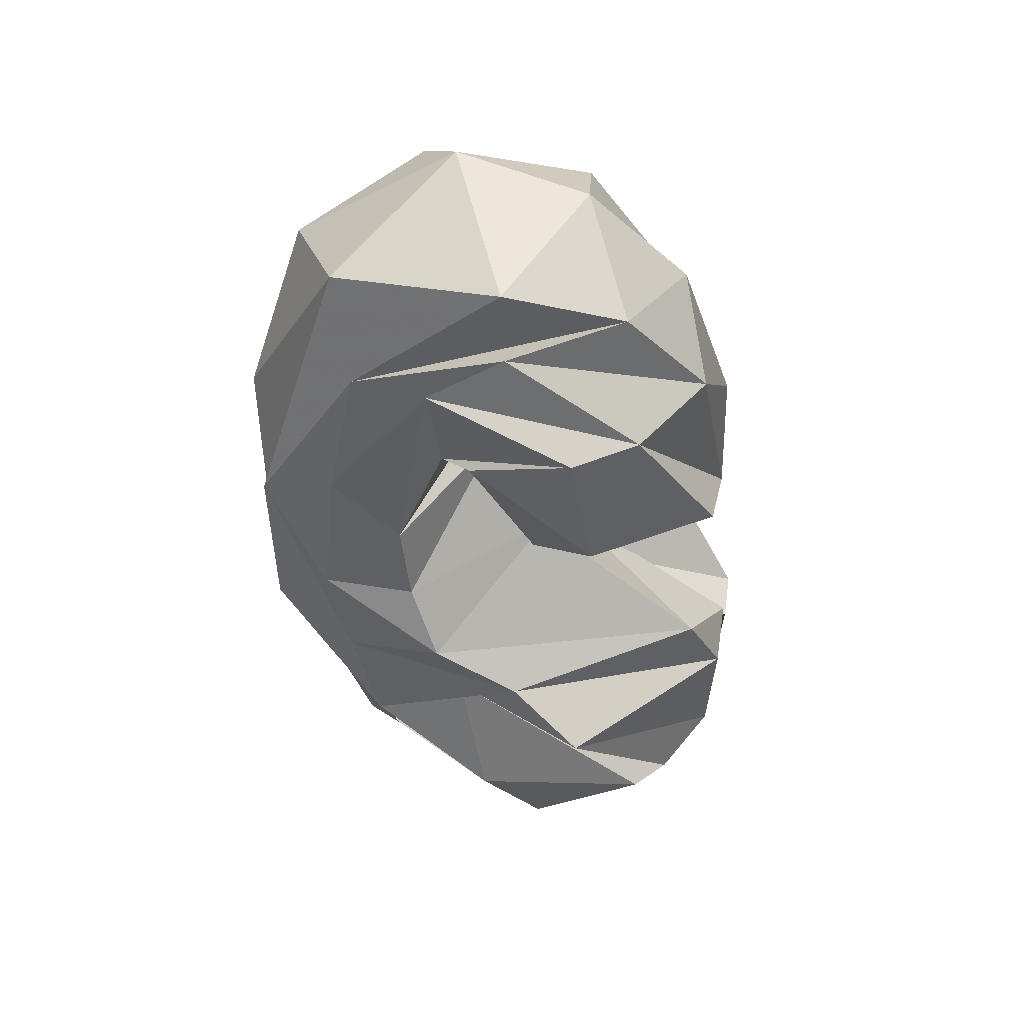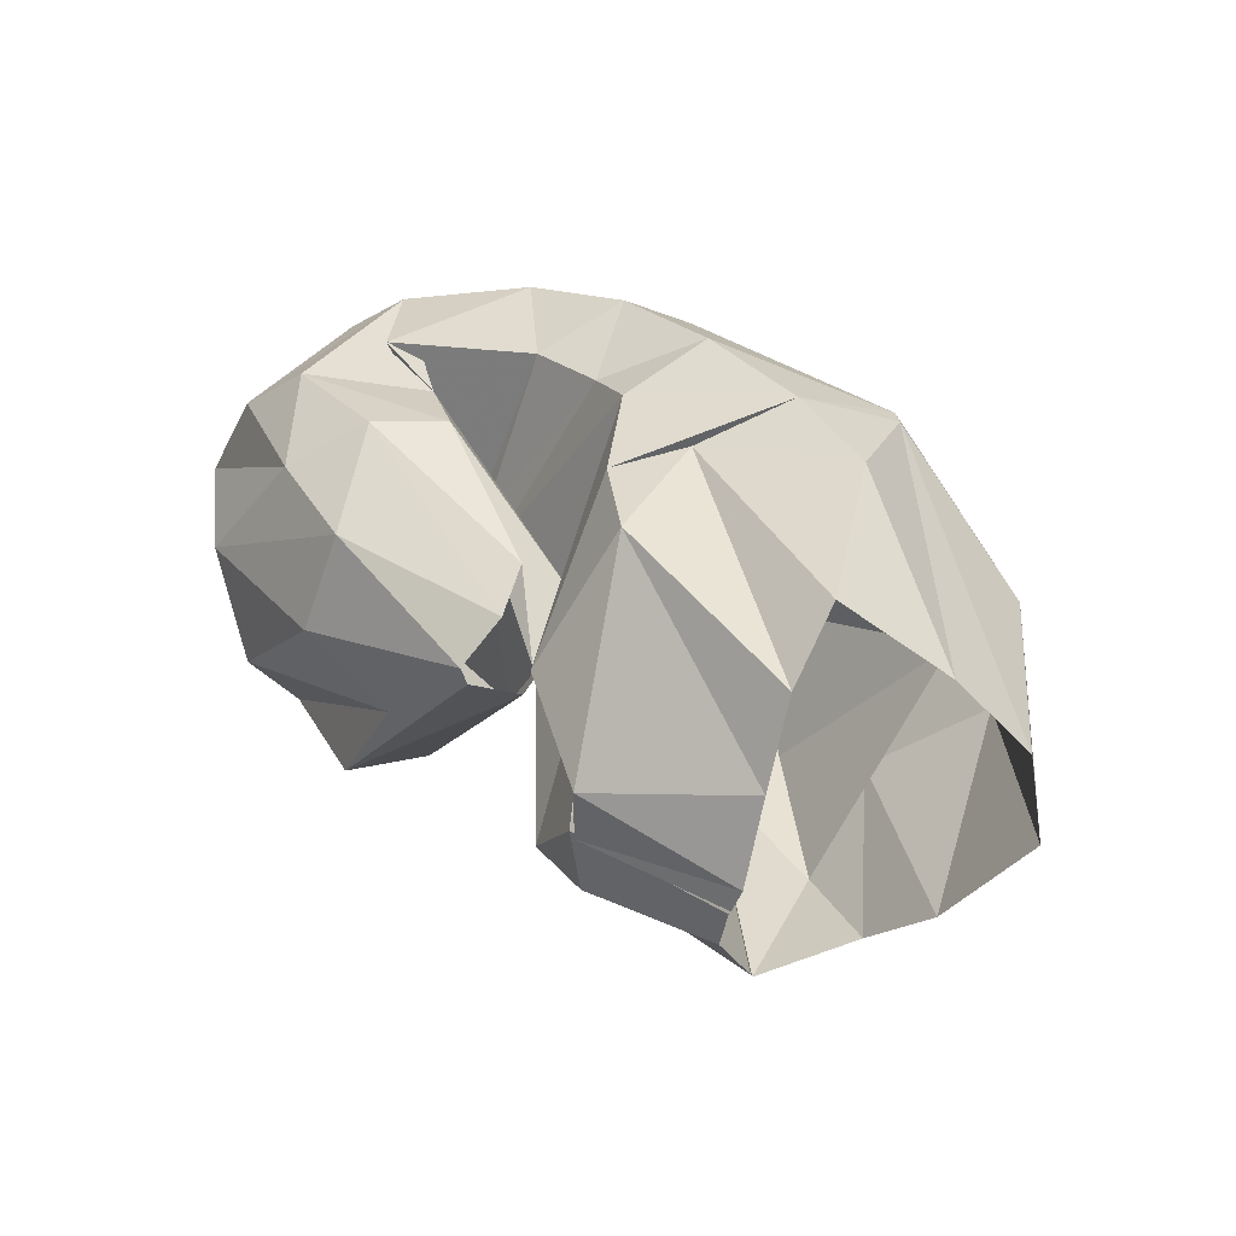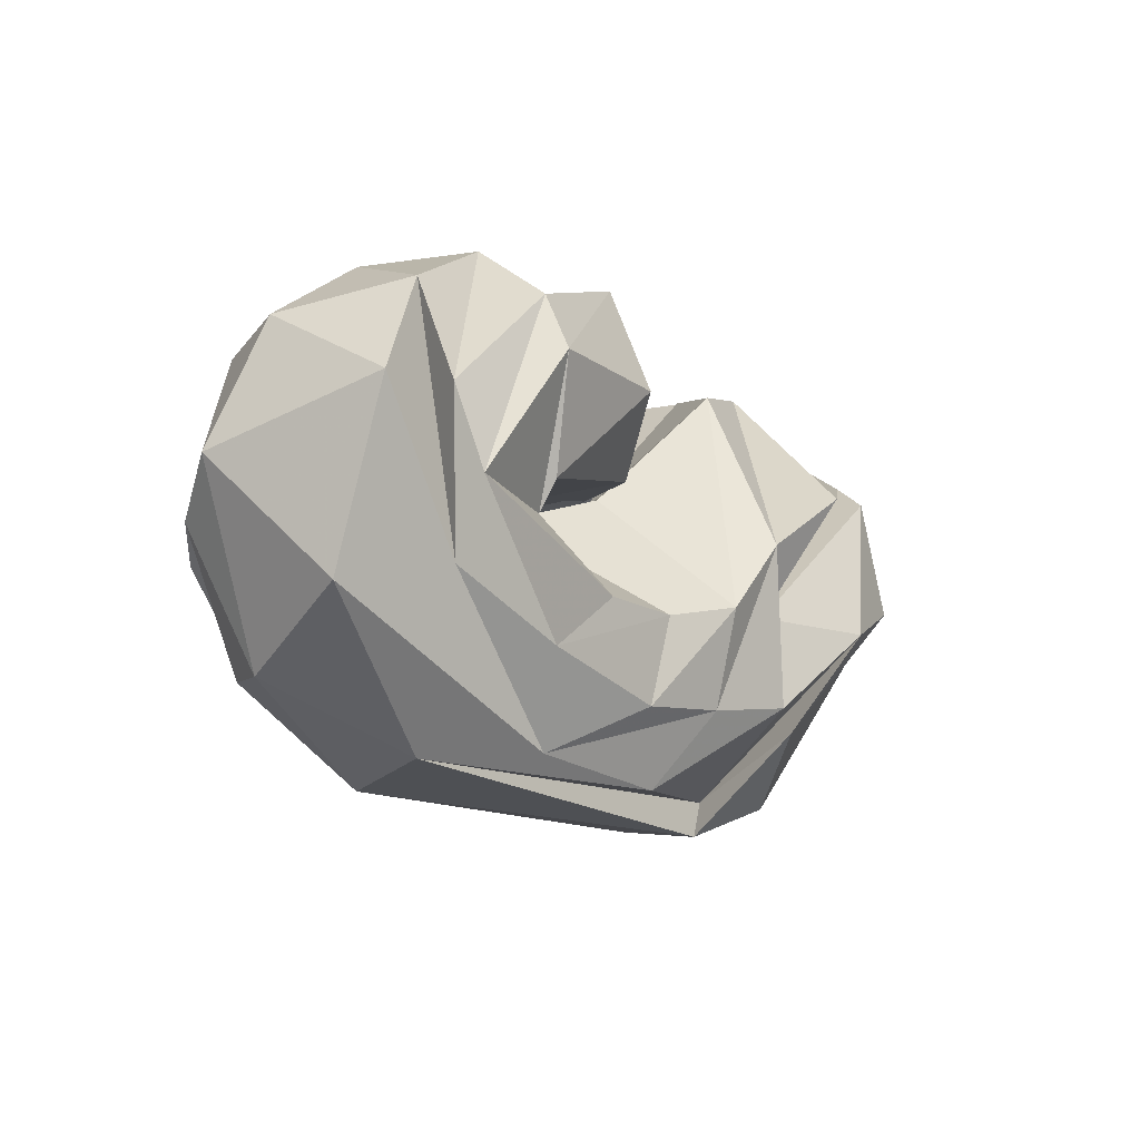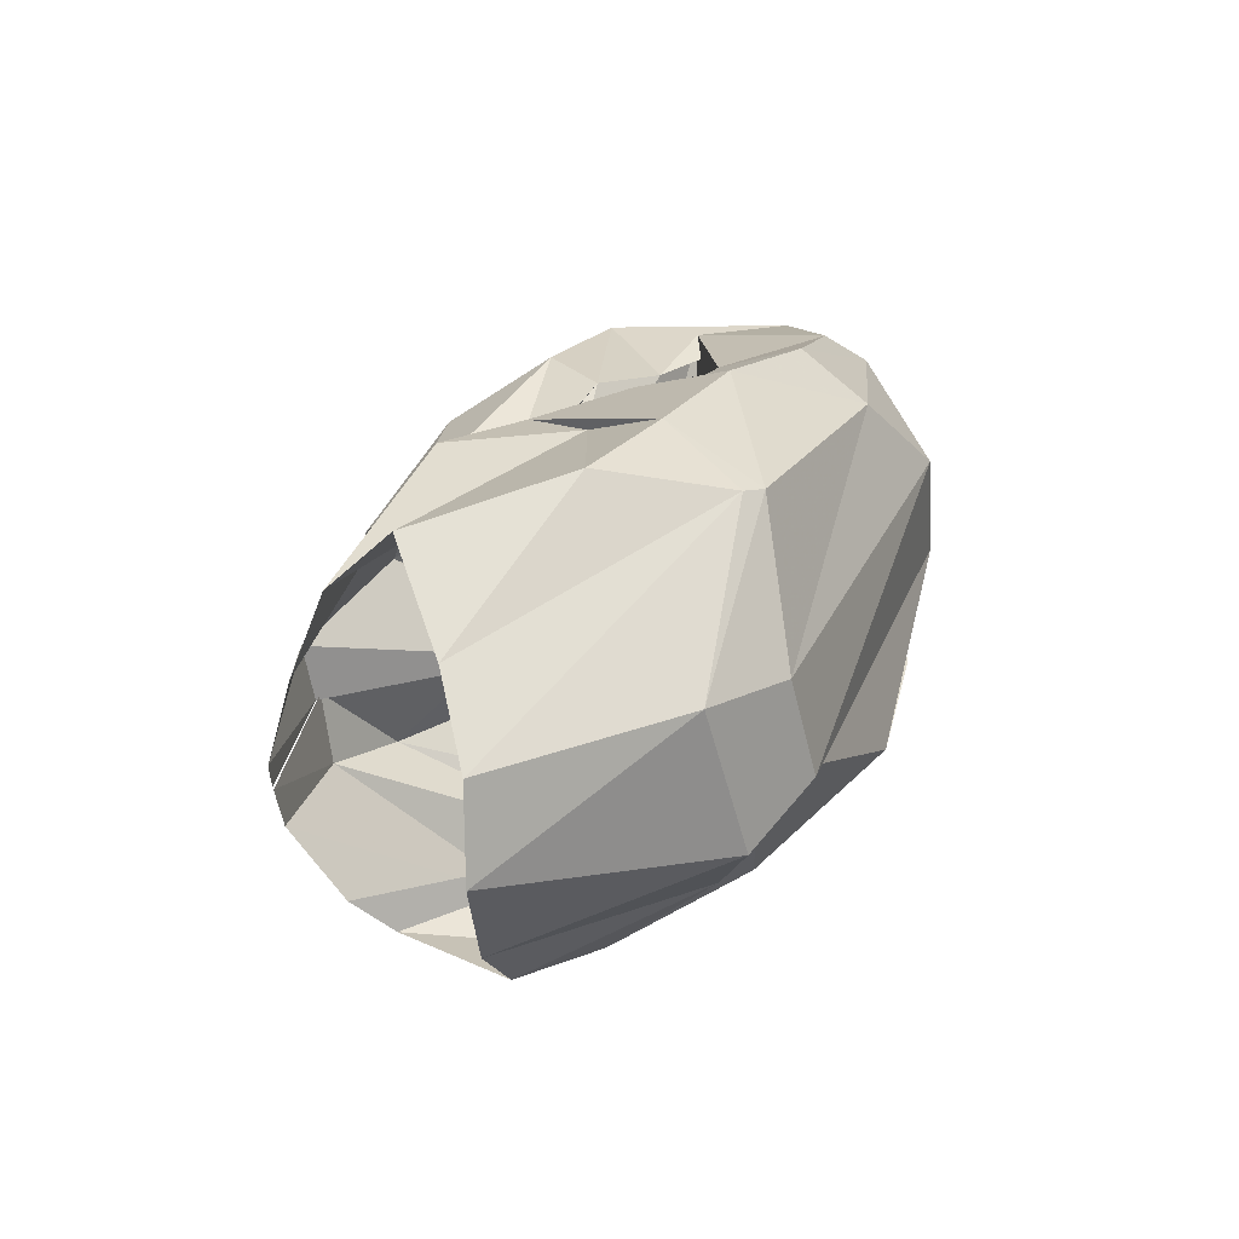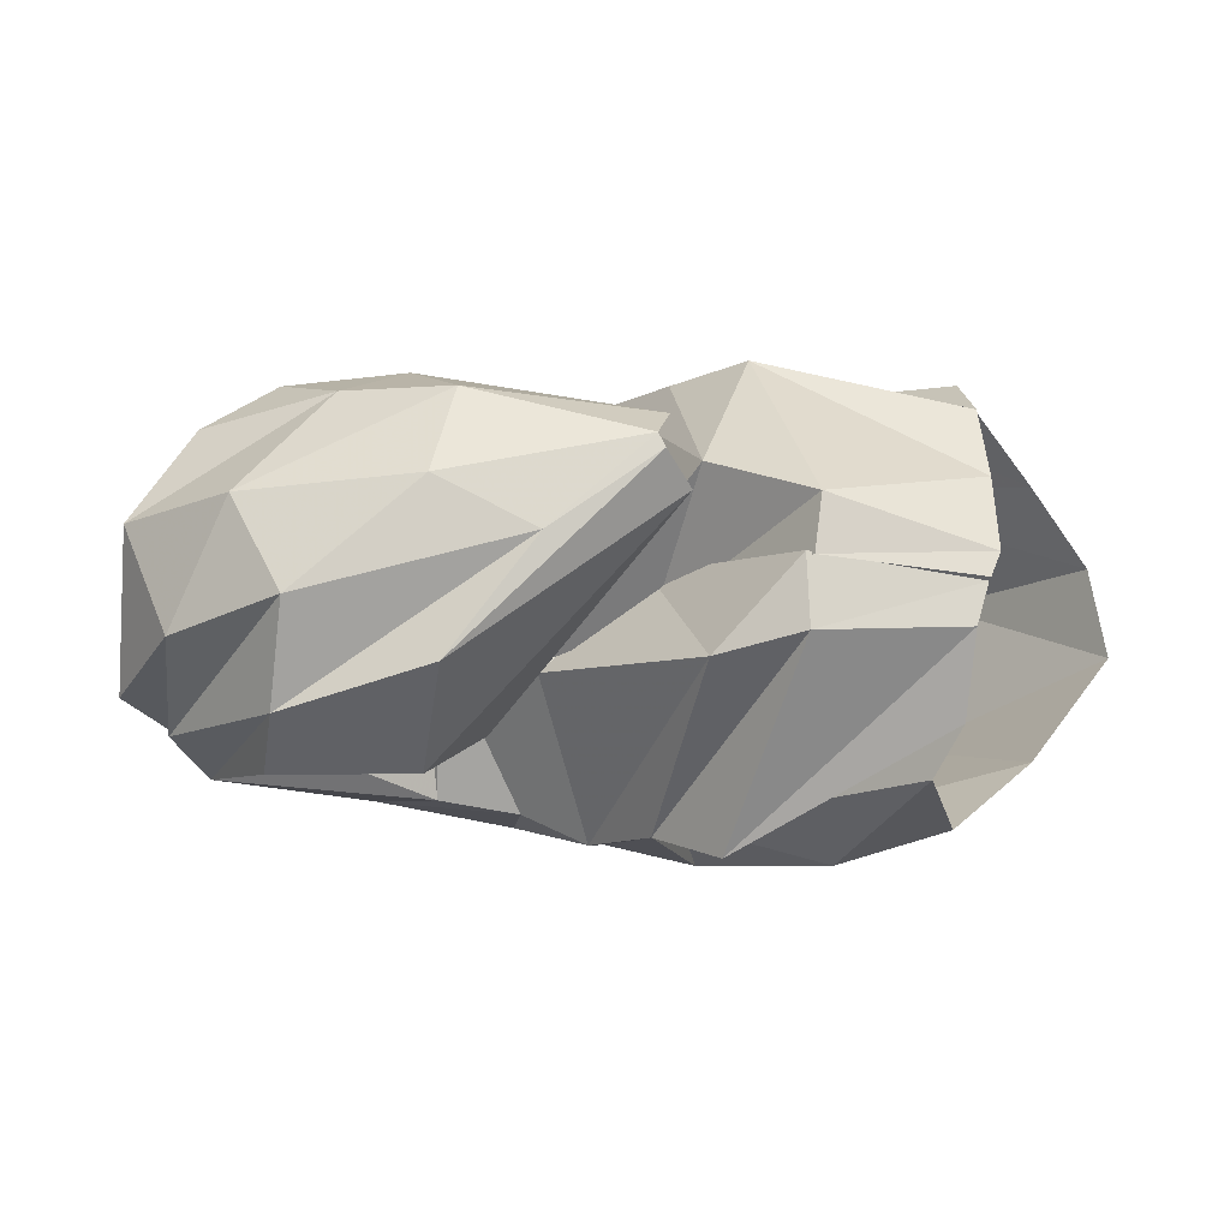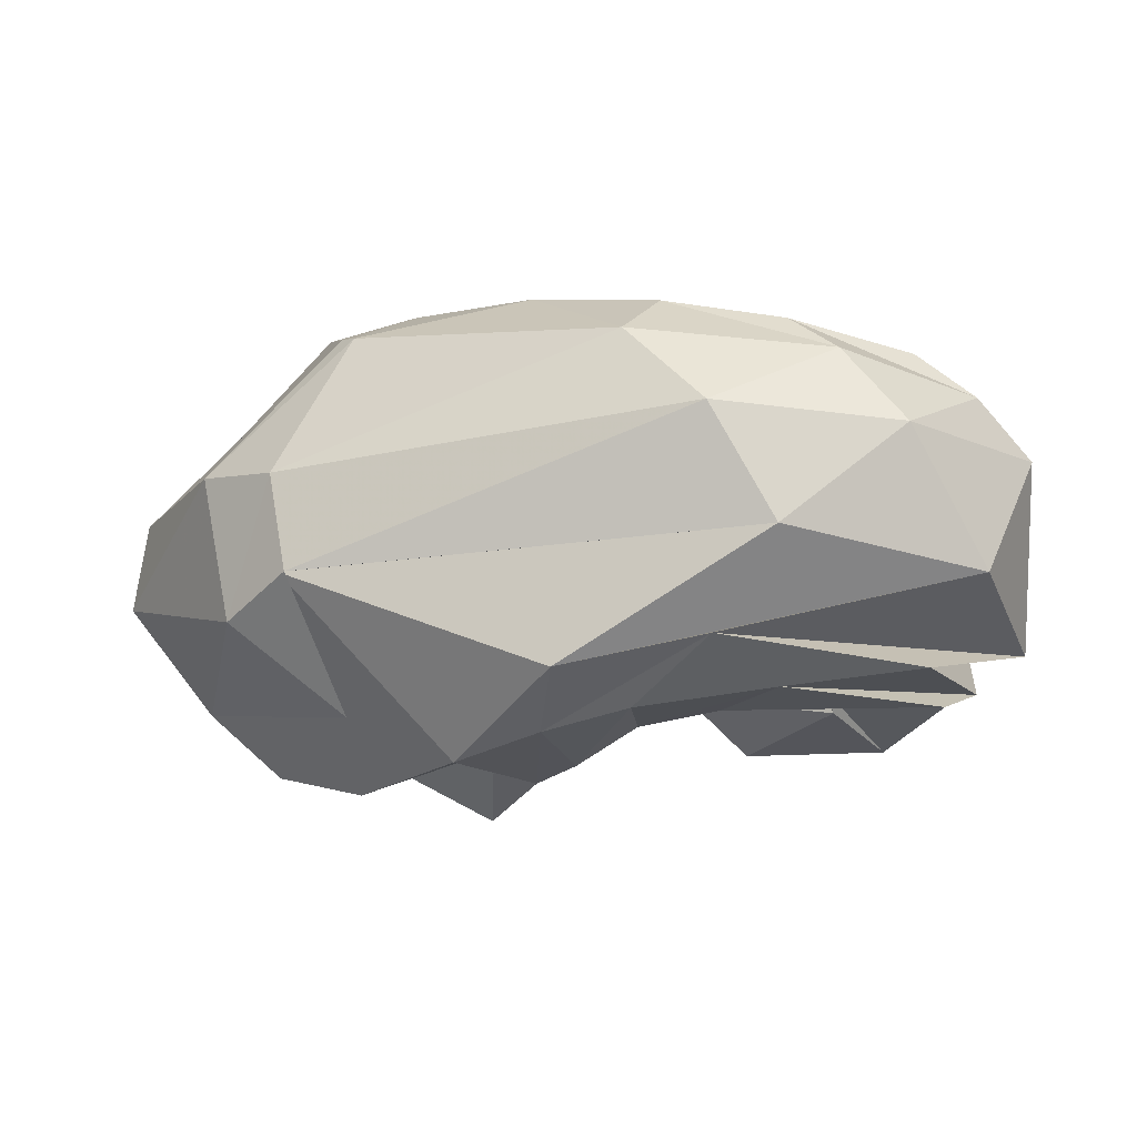
<metadata>
{"format":"obj","ext":"obj","renderer":"f3d","projection":"perspective","resolution":1024,"background":"white","views":[{"elev":-37.1,"azim":96.6,"up":"+Z"},{"elev":32.0,"azim":-135.8,"up":"+Z"},{"elev":-17.3,"azim":121.4,"up":"+Y"},{"elev":23.0,"azim":-71.6,"up":"+Z"},{"elev":-22.2,"azim":-178.7,"up":"+Z"},{"elev":-6.4,"azim":13.8,"up":"+Z"}]}
</metadata>
<code>
v 84.15 179.9 118.1
v 135.5 189.9 121.5
v 182.3 133.6 124.5
v 213.4 129.3 113.7
v 248.9 114.5 140
v 258.4 109.3 145.5
v 263.8 107.8 143.7
v 250.2 118.1 154.2
v 196.8 132.4 156.2
v 177.6 164.9 149.8
v 80.7 179.1 126.6
v 132.9 192.5 140.4
v 166.9 175.9 158.2
v -1 -1 -1
v -2 -2 -2
v -3 -3 -3
v -4 -4 -4
v -5 -5 -5
v -6 -6 -6
v -7 -7 -7
v 80.92 170.8 154.6
v 151.7 153.9 203.4
v 176.6 134.3 204.9
v 196.6 107 211.8
v 217 98 206.5
v 246.2 94.91 204.7
v 294.8 116.4 200
v 267.2 121.1 193.4
v 243.6 135.2 196.3
v 196 151 171.7
v 82.42 159.7 182.5
v 164.2 111.2 208
v -8 -8 -8
v -9 -9 -9
v -10 -10 -10
v -11 -11 -11
v -12 -12 -12
v -13 -13 -13
v -14 -14 -14
v -15 -15 -15
v 85.19 139.5 201.3
v 113.1 93.91 215.3
v 147.9 82.9 219.6
v 190.8 75.4 221.9
v 236.5 65.22 216.7
v 277.6 67.47 209.2
v 315.8 90.42 200.2
v 299 148.9 198.7
v 257.3 156.3 199.1
v 176.5 177.7 173.2
v 60.1 116.6 176.1
v 131.4 54.42 206.7
v 137.2 49.55 205.9
v 228.9 41.6 203.2
v 295.3 57.28 196.6
v 335.4 97.24 186
v 323 153.6 181.3
v 277.1 174.9 183.3
v 239.5 186.4 178.8
v -16 -16 -16
v 41.77 103 153.2
v 84.86 51.01 161.5
v 114.3 34.85 160.1
v 258.3 26.77 176.3
v 317.5 50.77 171
v 352 110.8 166.2
v 343.9 154.1 149.3
v 306.3 183.7 145.8
v 246.4 195.8 146
v 180.1 191.3 160.2
v 36.99 101 123
v 97.67 41.4 112.6
v 121.9 28.8 127.3
v 279.6 29.07 137.9
v 339.6 68.35 125.6
v 347.8 125.4 103
v 326.3 163.9 108.1
v 288.7 187.7 111.6
v 213.4 191.6 129.3
v 177.7 190.7 155.5
v 64.79 108.5 85.61
v 132.5 59.61 82.27
v 114.4 42.68 128.7
v 209.5 26.9 95.48
v 258.8 30.76 105.2
v 320.7 73.42 96.45
v 331.6 124.7 90.47
v 293.8 164.6 83.4
v 242.4 187 90.63
v -17 -17 -17
v 90.55 109.8 63.44
v 126.4 92.85 57.22
v 169.3 58.77 67.4
v 199.6 52.88 76.62
v 229.9 48.9 83.83
v 275.4 58.73 90.35
v 323 98.18 85.26
v 298.4 142.4 72.1
v 250.6 144.8 71.14
v 170 176.2 148.5
v 100.7 149.9 66.43
v 174.2 89.48 72.05
v -18 -18 -18
v -19 -19 -19
v -20 -20 -20
v -21 -21 -21
v -22 -22 -22
v -23 -23 -23
v -24 -24 -24
v -25 -25 -25
v 91.64 161.4 79.75
v 162 131.1 48.52
v 183.4 110.9 61.32
v 203.6 85.08 66.69
v 225.6 78.89 79.02
v 252.7 78.9 84.06
v 284.1 98.02 91.39
v 285.8 107.6 84.12
v 233.3 123.4 90.45
v 194.5 132.2 141.3
v 88.92 179.1 103.1
v 137.1 185.7 99.79
v 165.7 176.6 95.48
v -26 -26 -26
v -27 -27 -27
v -28 -28 -28
v -29 -29 -29
v -30 -30 -30
v -31 -31 -31
v -32 -32 -32
v 84.84 179.9 116.8
v 138 189.4 122.9
v 184 133.3 140.2
v 218.1 125.2 110.3
v 250.7 111.6 126.6
v 257.1 108.3 135.2
v 261.6 102.2 130.5
v 248.9 118.1 146.3
v 196.7 131.4 151.8
v 168.4 168.1 157.9
g foo
f 1 11 2
f 11 12 2
f 2 12 3
f 12 13 3
f 3 13 4
f 4 13 24
f 13 23 24
f 4 24 5
f 24 25 5
f 5 25 6
f 25 26 6
f 6 26 7
f 26 27 7
f 7 27 8
f 27 28 8
f 8 28 9
f 28 29 9
f 9 29 10
f 29 30 10
f 11 21 12
f 21 22 12
f 12 22 13
f 22 23 13
f 21 31 22
f 31 32 22
f 22 32 23
f 23 32 43
f 32 42 43
f 23 43 24
f 43 44 24
f 24 44 25
f 44 45 25
f 25 45 26
f 45 46 26
f 26 46 27
f 46 47 27
f 27 47 28
f 47 48 28
f 28 48 29
f 48 49 29
f 29 49 30
f 49 50 30
f 31 41 32
f 41 42 32
f 41 51 42
f 51 52 42
f 42 52 43
f 52 53 43
f 43 53 44
f 53 54 44
f 44 54 45
f 54 55 45
f 45 55 46
f 55 56 46
f 46 56 47
f 56 57 47
f 47 57 48
f 57 58 48
f 48 58 49
f 58 59 49
f 49 59 50
f 50 59 70
f 59 69 70
f 51 61 52
f 61 62 52
f 52 62 53
f 62 63 53
f 53 63 54
f 63 64 54
f 54 64 55
f 64 65 55
f 55 65 56
f 65 66 56
f 56 66 57
f 66 67 57
f 57 67 58
f 67 68 58
f 58 68 59
f 68 69 59
f 61 71 62
f 71 72 62
f 62 72 63
f 72 73 63
f 63 73 64
f 73 74 64
f 64 74 65
f 74 75 65
f 65 75 66
f 75 76 66
f 66 76 67
f 76 77 67
f 67 77 68
f 77 78 68
f 68 78 69
f 78 79 69
f 69 79 70
f 79 80 70
f 71 81 72
f 81 82 72
f 72 82 73
f 82 83 73
f 73 83 74
f 83 84 74
f 74 84 75
f 84 85 75
f 75 85 76
f 85 86 76
f 76 86 77
f 86 87 77
f 77 87 78
f 87 88 78
f 78 88 79
f 88 89 79
f 79 89 80
f 80 89 100
f 89 99 100
f 81 91 82
f 91 92 82
f 82 92 83
f 92 93 83
f 83 93 84
f 93 94 84
f 84 94 85
f 94 95 85
f 85 95 86
f 95 96 86
f 86 96 87
f 96 97 87
f 87 97 88
f 97 98 88
f 88 98 89
f 98 99 89
f 91 101 92
f 101 102 92
f 92 102 93
f 93 102 113
f 102 112 113
f 93 113 94
f 113 114 94
f 94 114 95
f 114 115 95
f 95 115 96
f 115 116 96
f 96 116 97
f 116 117 97
f 97 117 98
f 117 118 98
f 98 118 99
f 118 119 99
f 99 119 100
f 119 120 100
f 101 111 102
f 111 112 102
f 111 121 112
f 121 122 112
f 112 122 113
f 122 123 113
f 113 123 114
f 114 123 134
f 123 133 134
f 114 134 115
f 134 135 115
f 115 135 116
f 135 136 116
f 116 136 117
f 136 137 117
f 117 137 118
f 137 138 118
f 118 138 119
f 138 139 119
f 119 139 120
f 139 140 120
f 121 131 122
f 131 132 122
f 122 132 123
f 132 133 123
g

</code>
